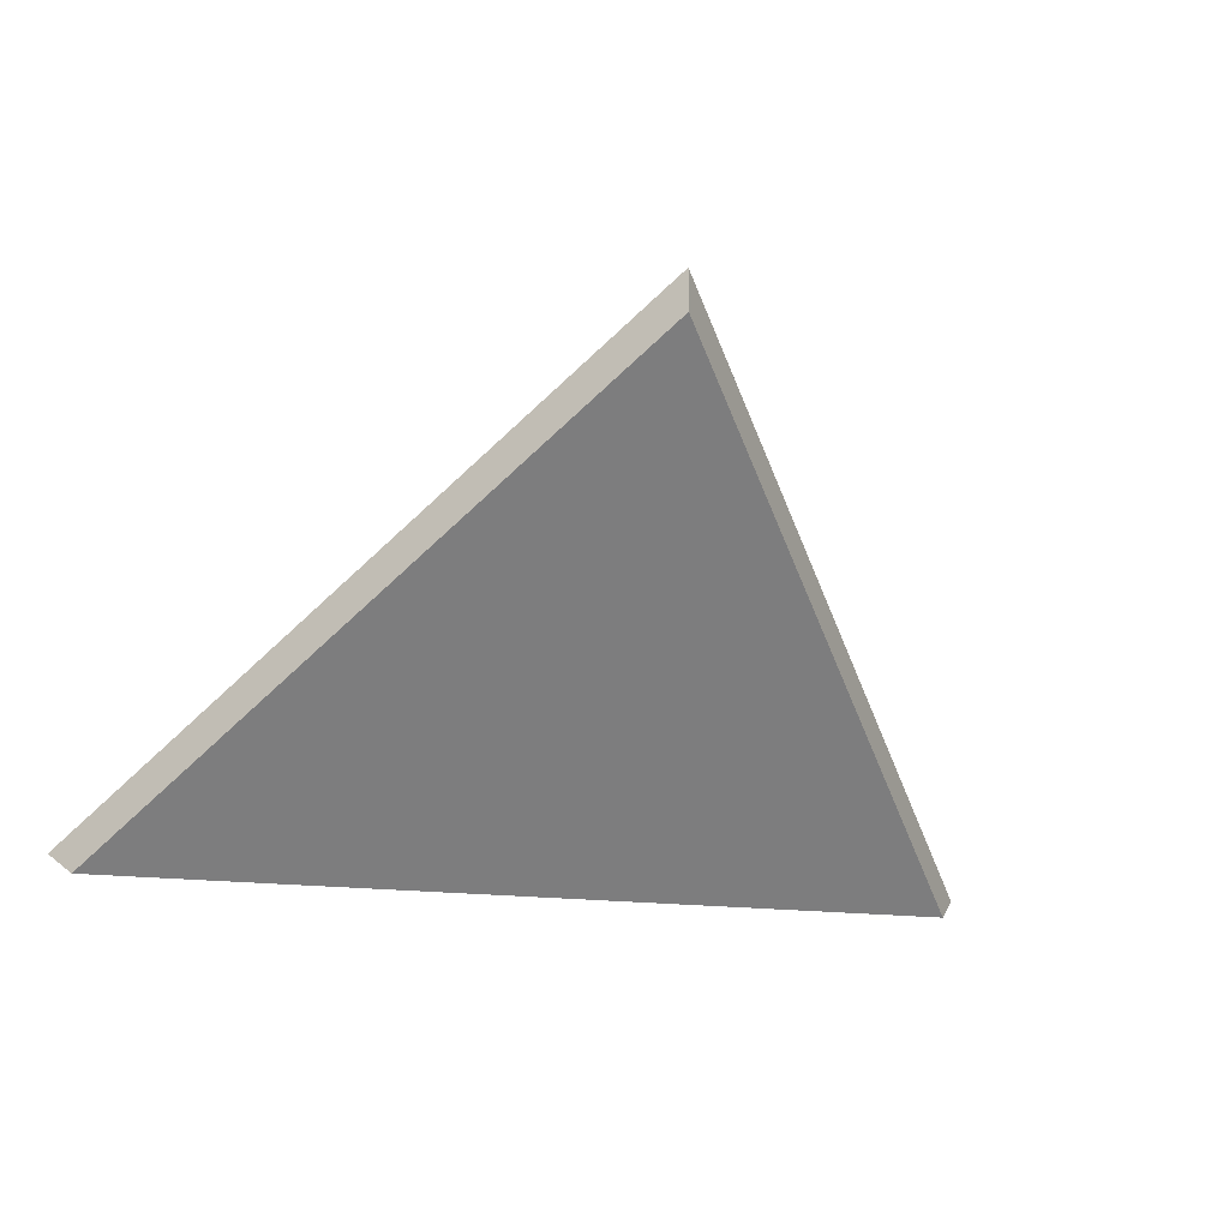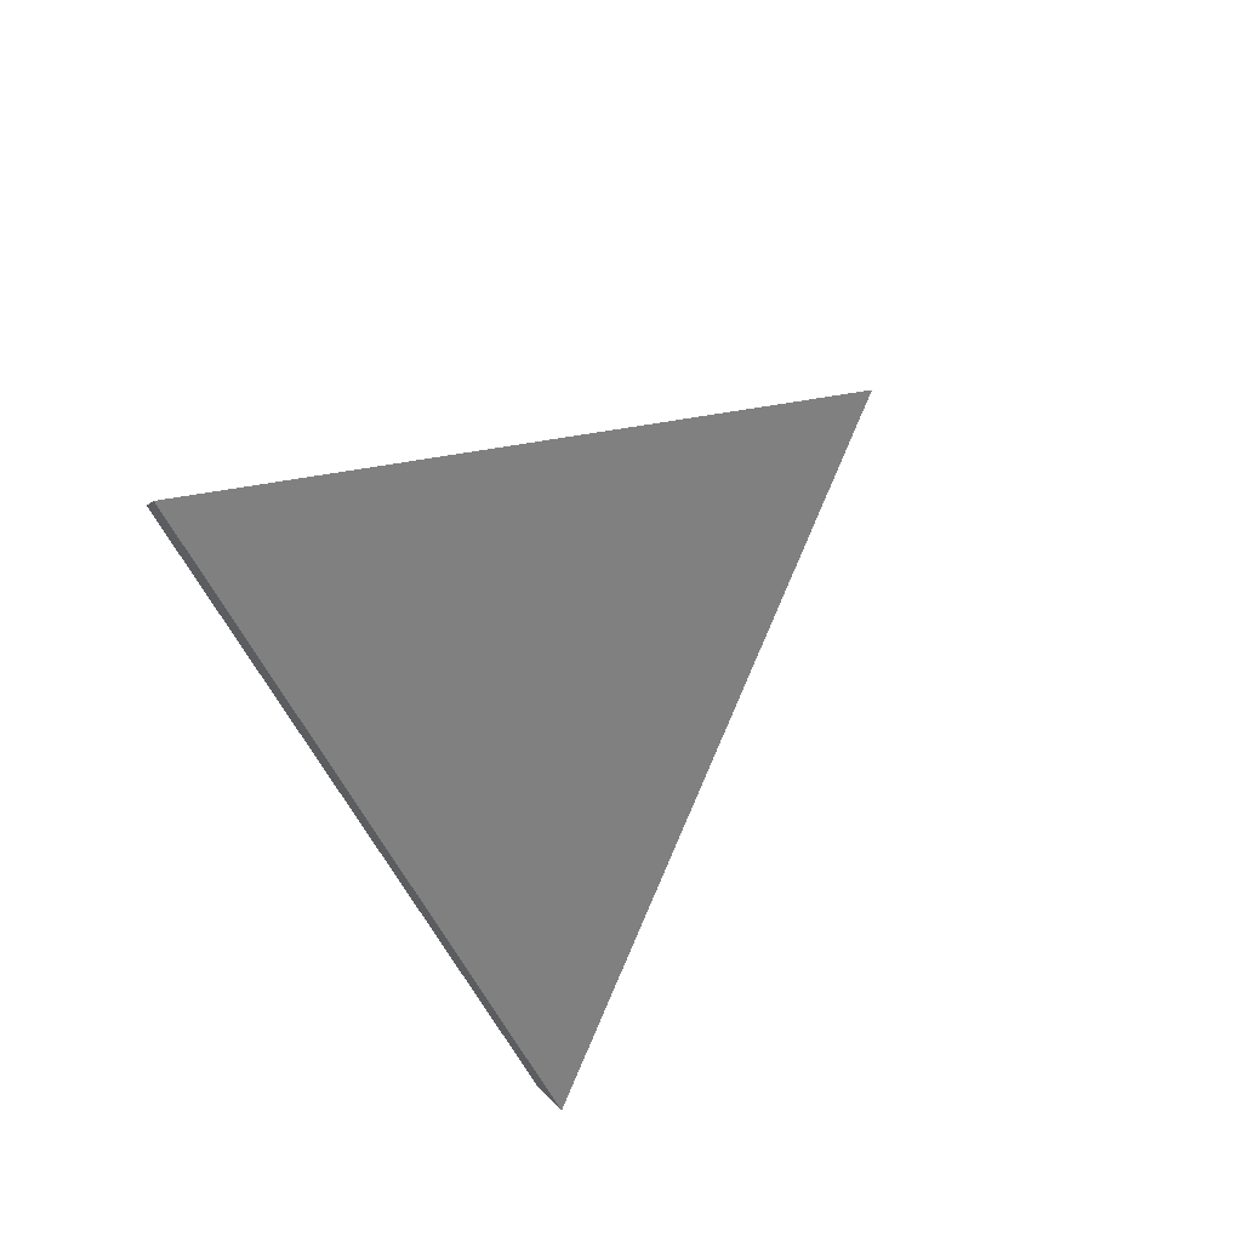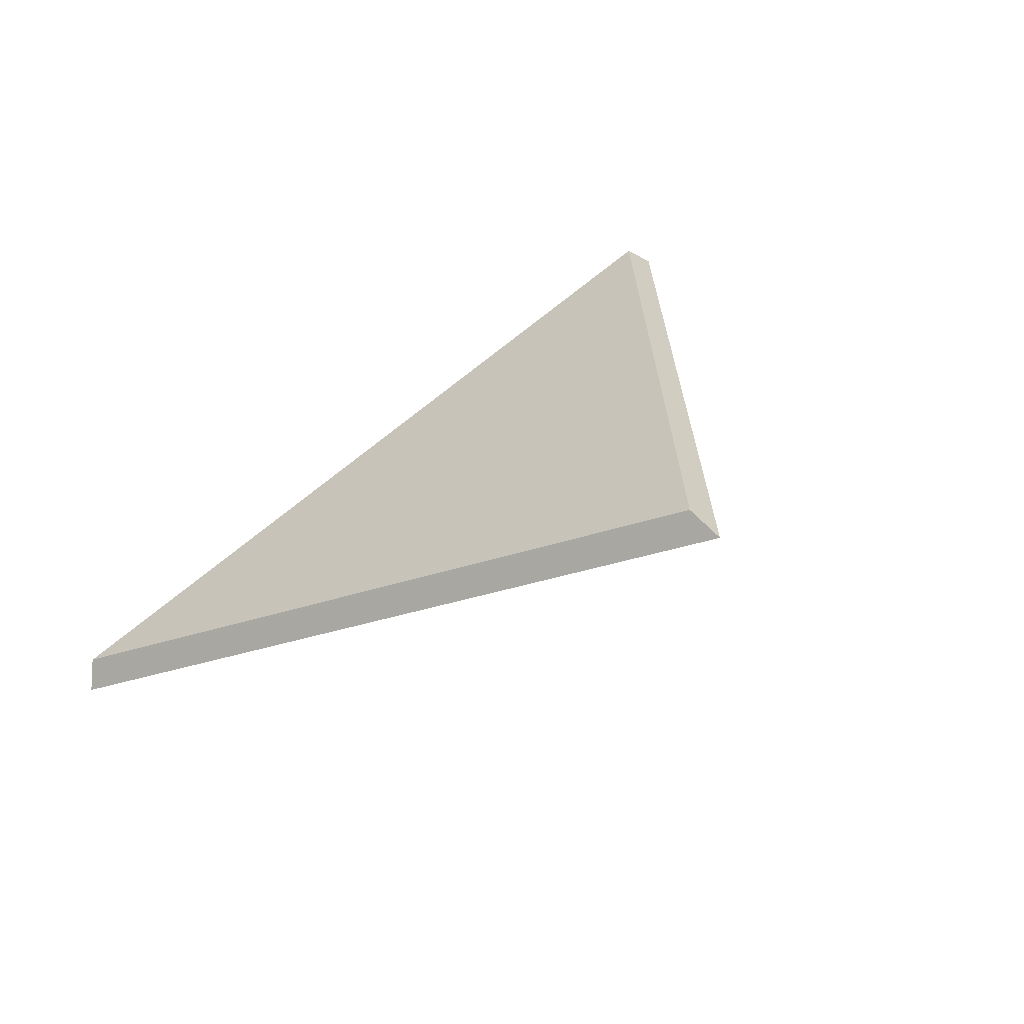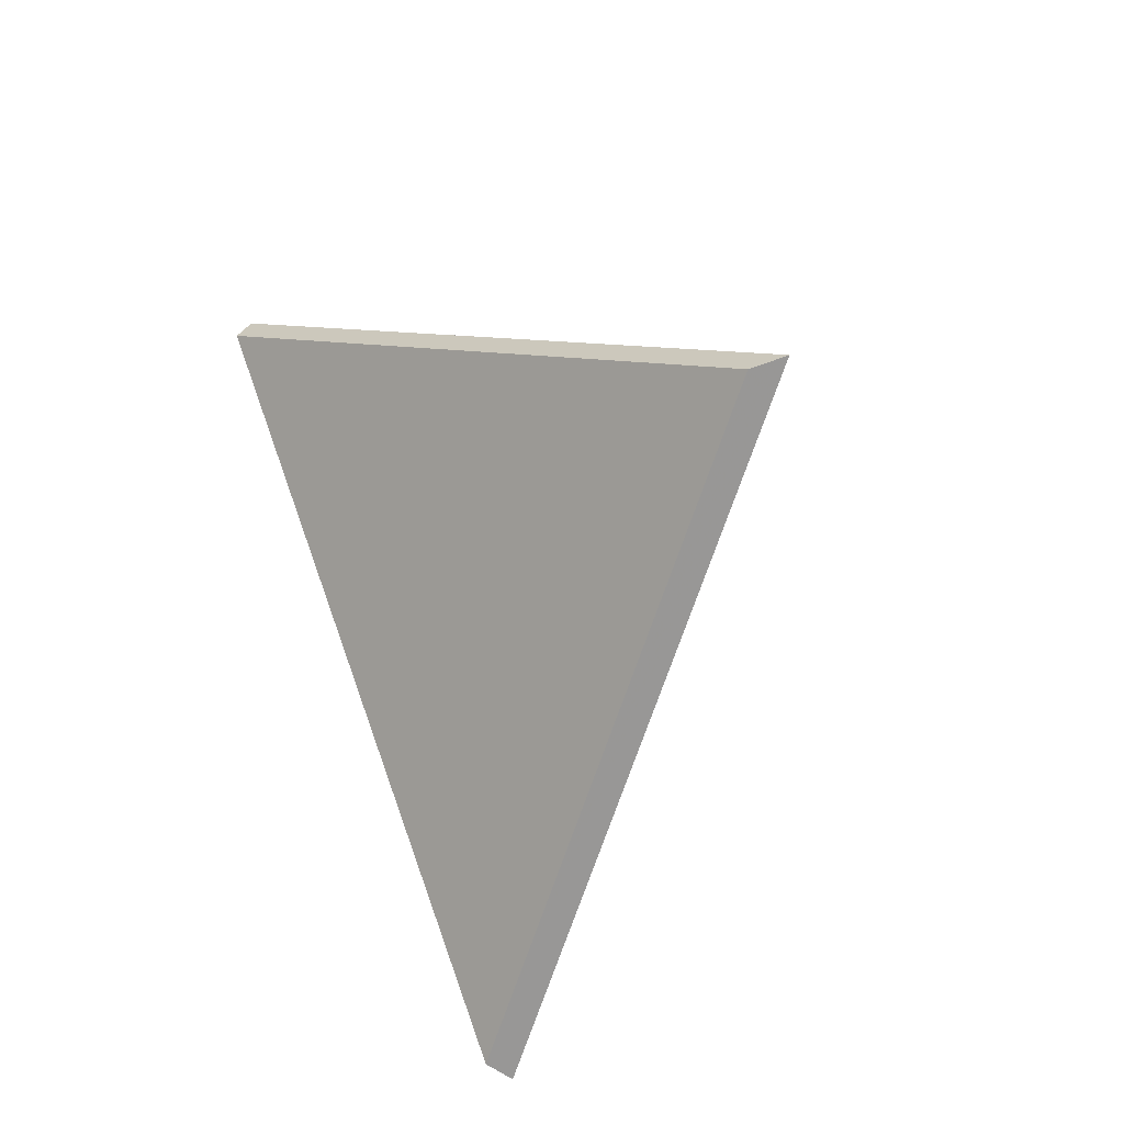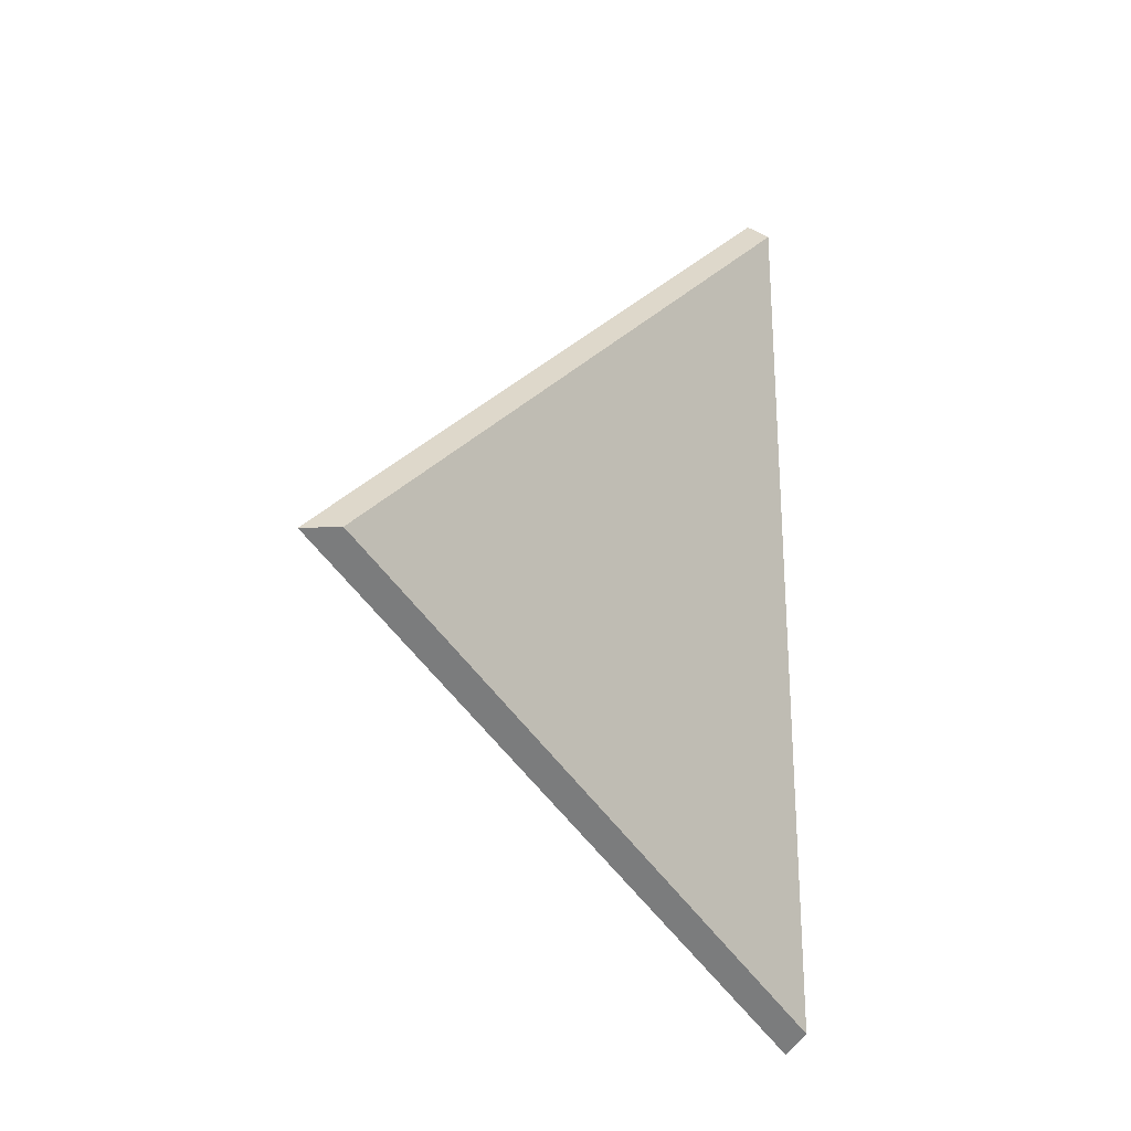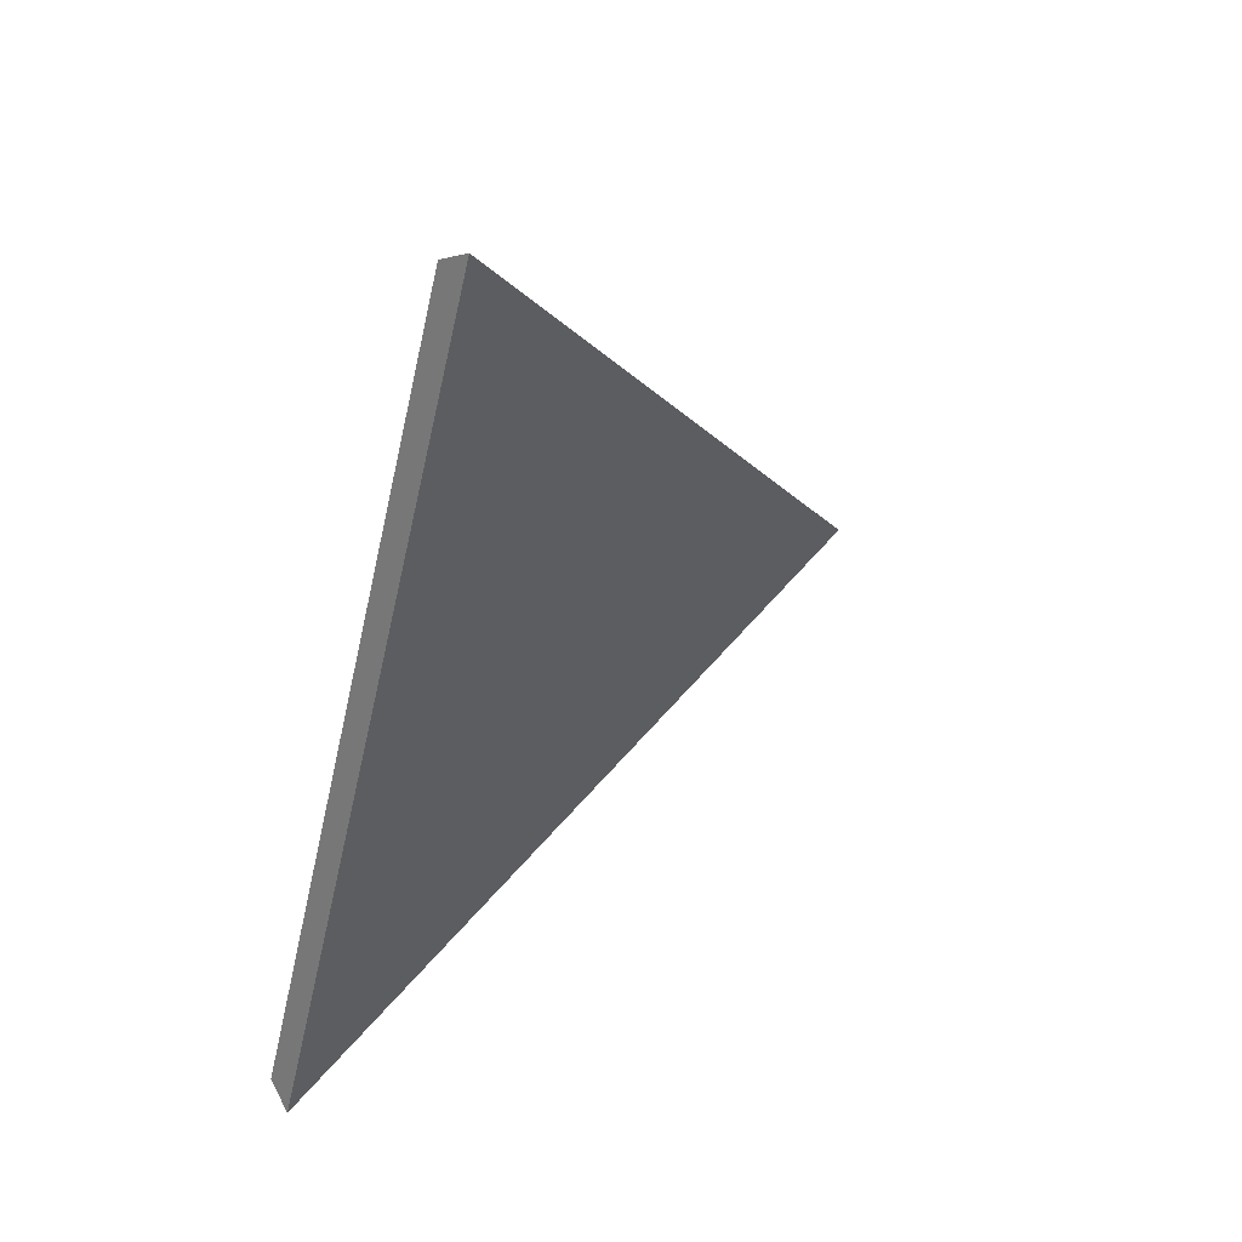
<metadata>
{"format":"obj","ext":"obj","renderer":"f3d","projection":"perspective","resolution":1024,"background":"white","views":[{"elev":-15.4,"azim":-25.2,"up":"+Y"},{"elev":-35.8,"azim":108.7,"up":"+Z"},{"elev":66.2,"azim":136.4,"up":"+Z"},{"elev":75.0,"azim":70.1,"up":"+Z"},{"elev":70.3,"azim":-91.4,"up":"+Z"},{"elev":-48.3,"azim":77.1,"up":"+Z"}]}
</metadata>
<code>
v -7.811 0.1819 -3.895
v -7.754 0.1819 -3.889
v -7.786 0.2102 -3.864
v -7.786 0.2128 -3.864
v -7.786 0.2102 -3.864
v -7.754 0.1819 -3.889
v -7.753 0.1832 -3.89
v -7.753 0.1832 -3.89
v -7.754 0.1819 -3.889
v -7.811 0.1819 -3.895
v -7.812 0.1832 -3.897
v -7.812 0.1832 -3.897
v -7.811 0.1819 -3.895
v -7.786 0.2102 -3.864
v -7.786 0.2128 -3.864
v -7.786 0.2128 -3.864
v -7.753 0.1832 -3.89
v -7.812 0.1832 -3.897
f 1 2 3
f 4 5 6
f 4 6 7
f 8 9 10
f 8 10 11
f 12 13 14
f 12 14 15
f 16 17 18

</code>
